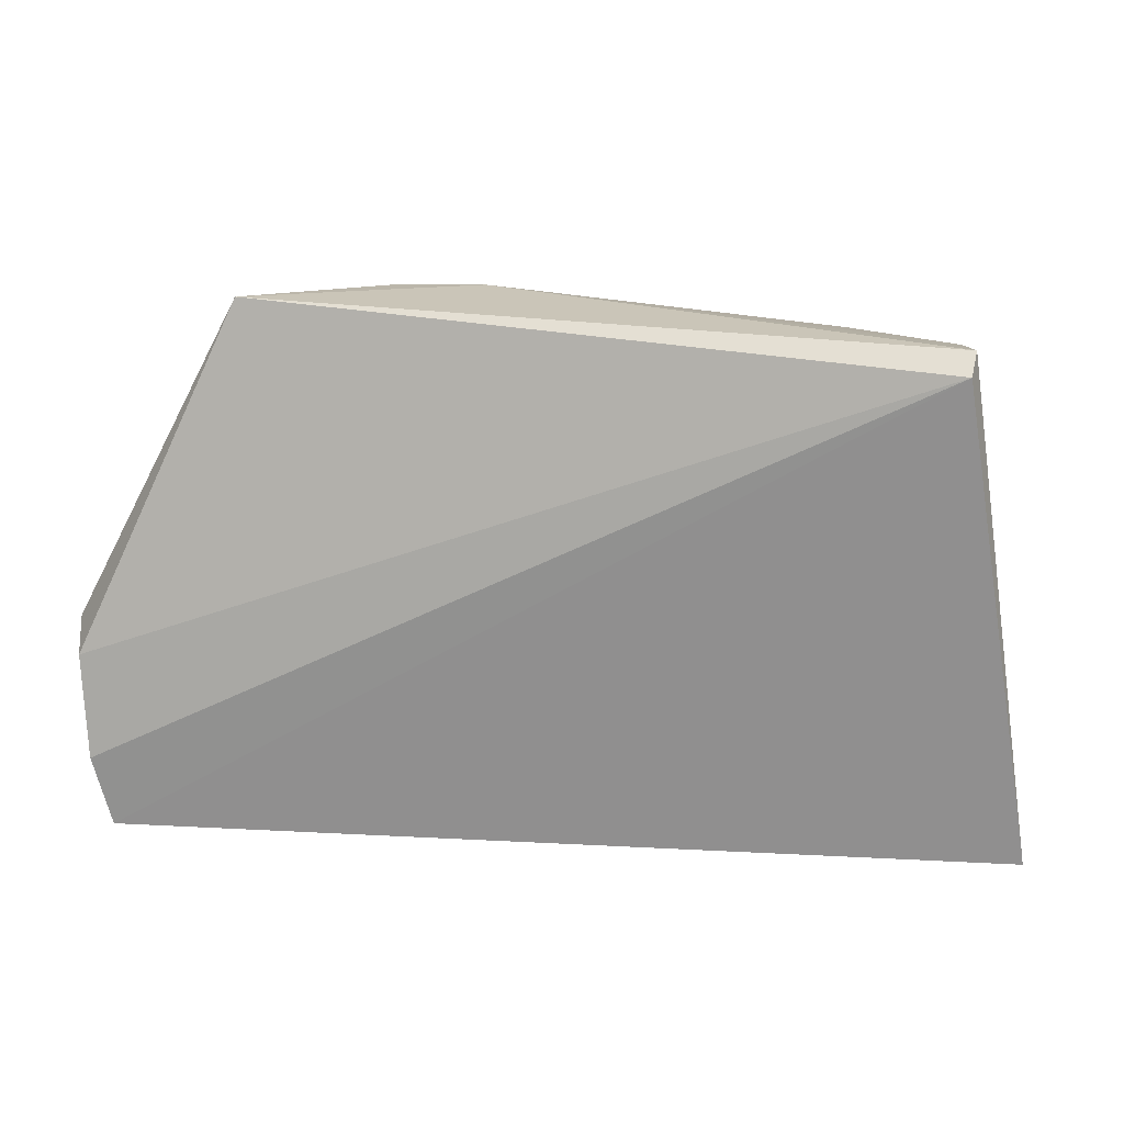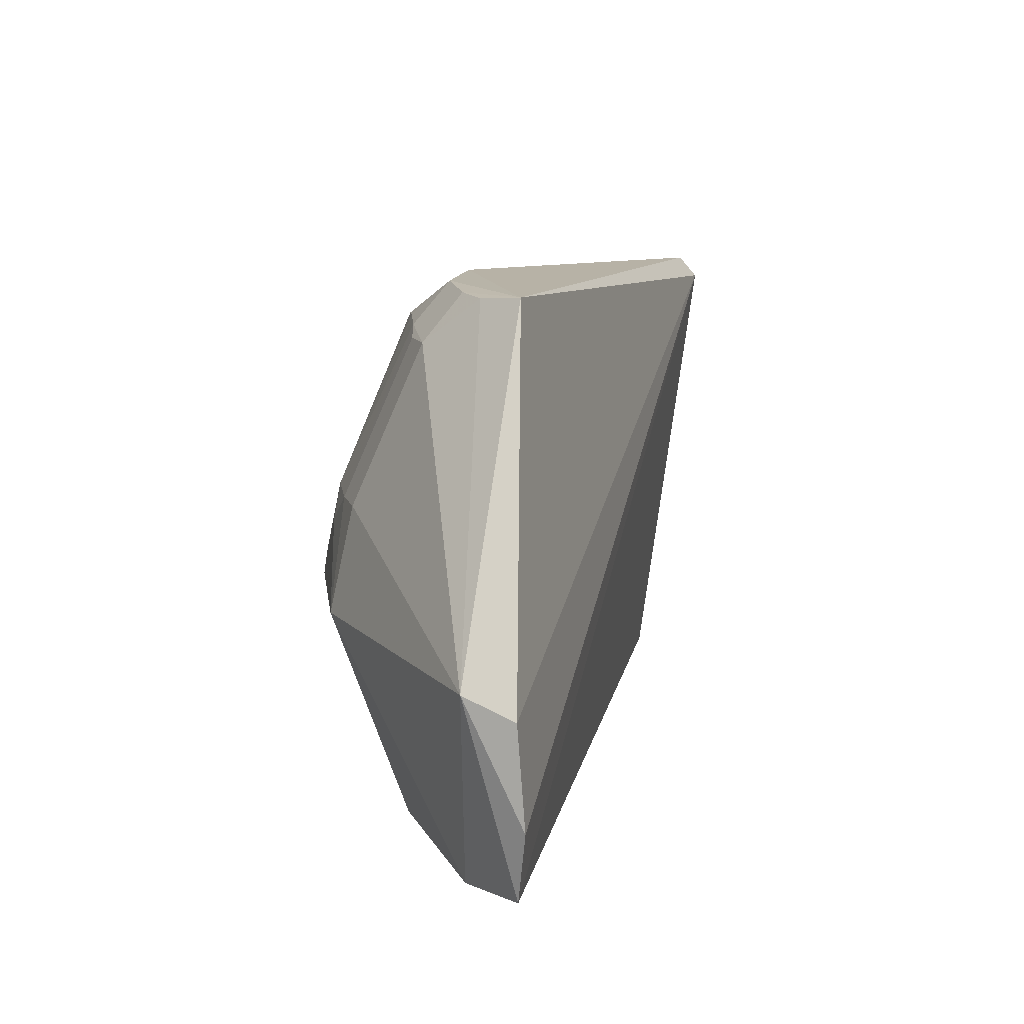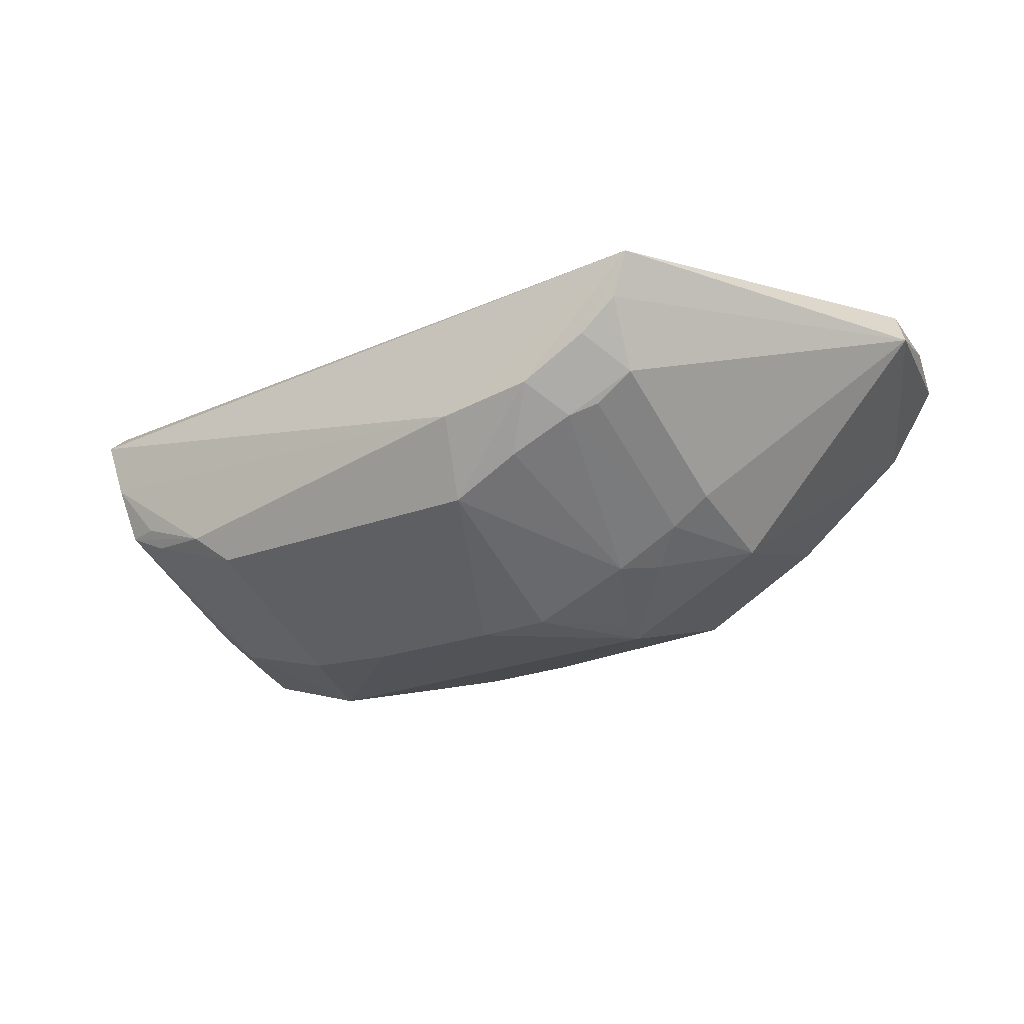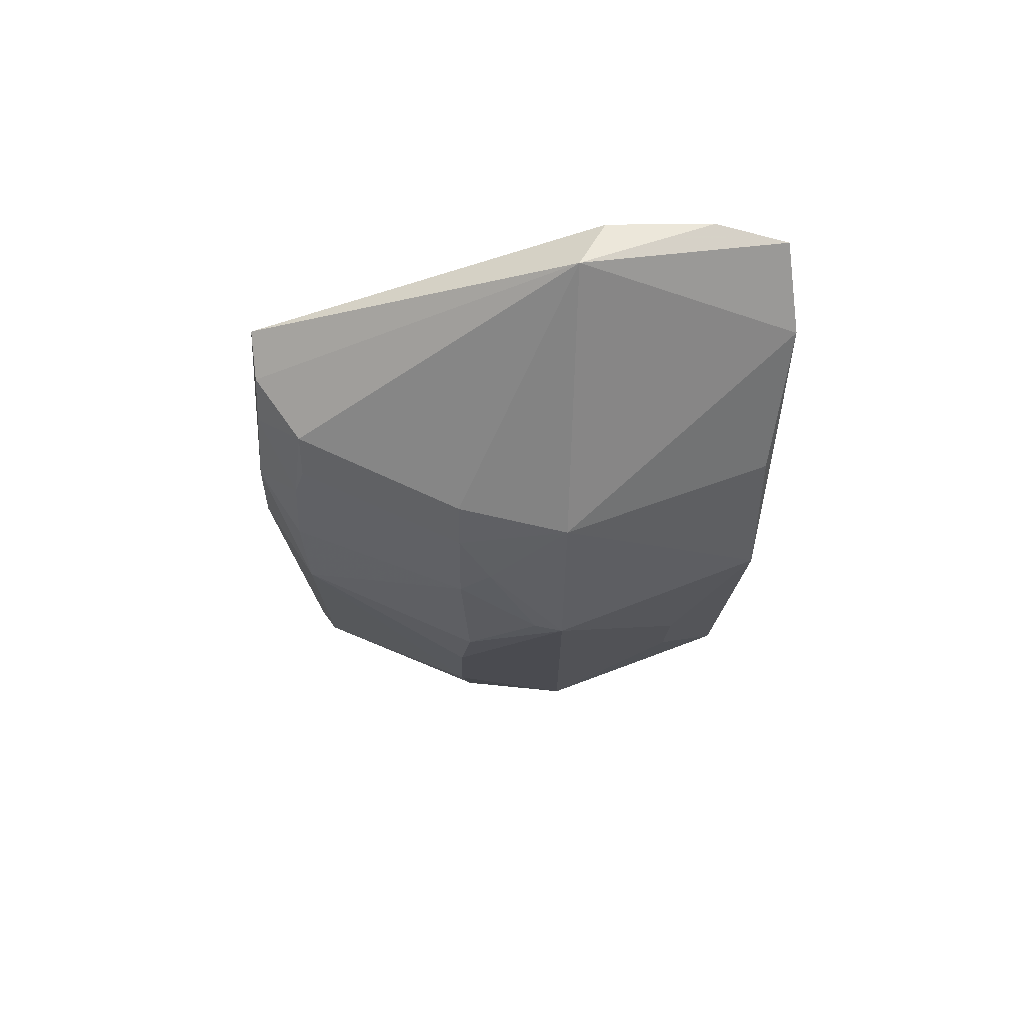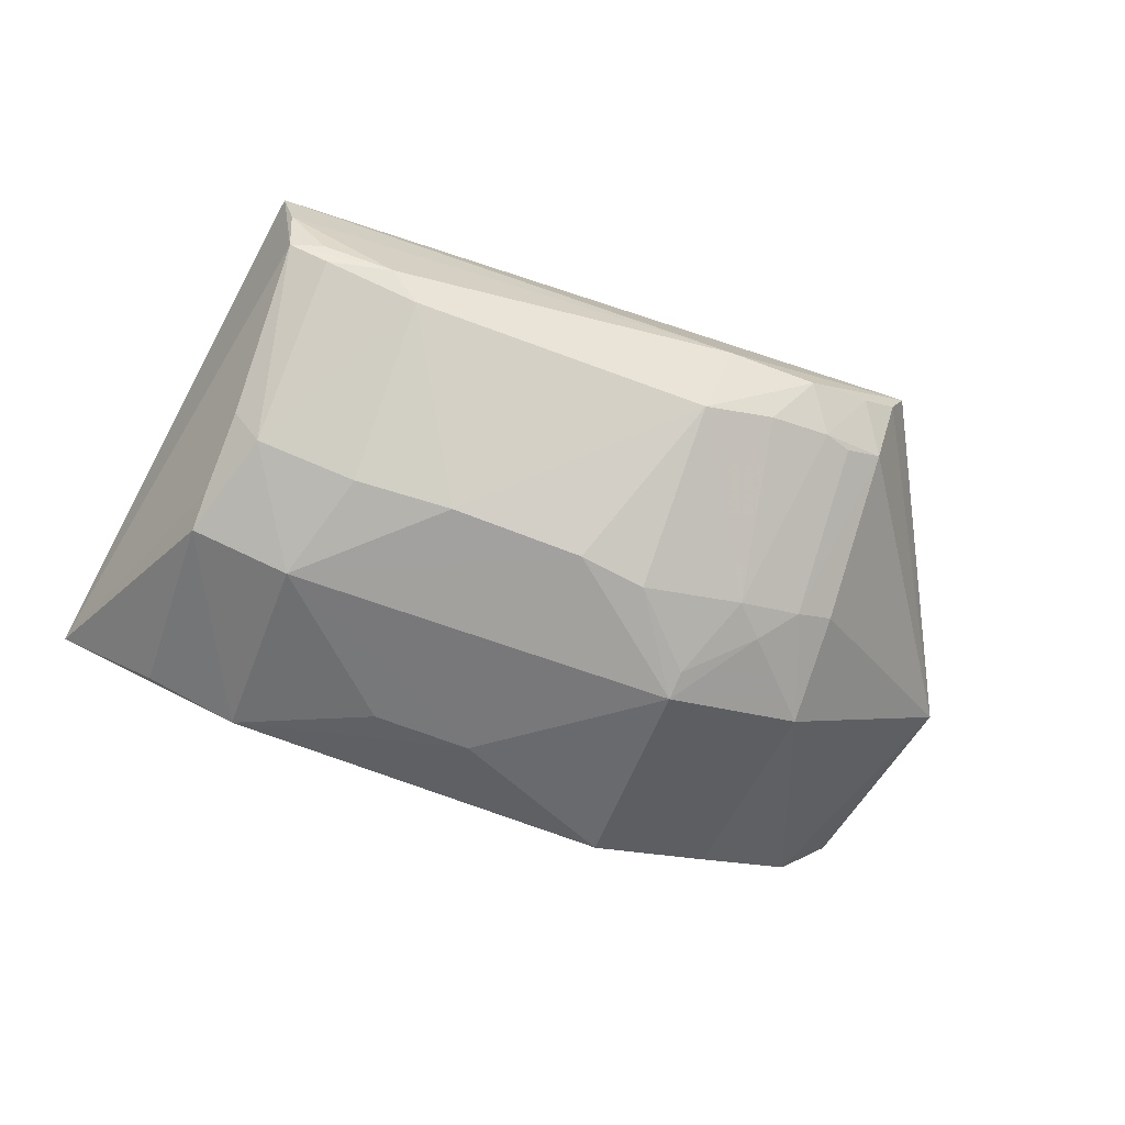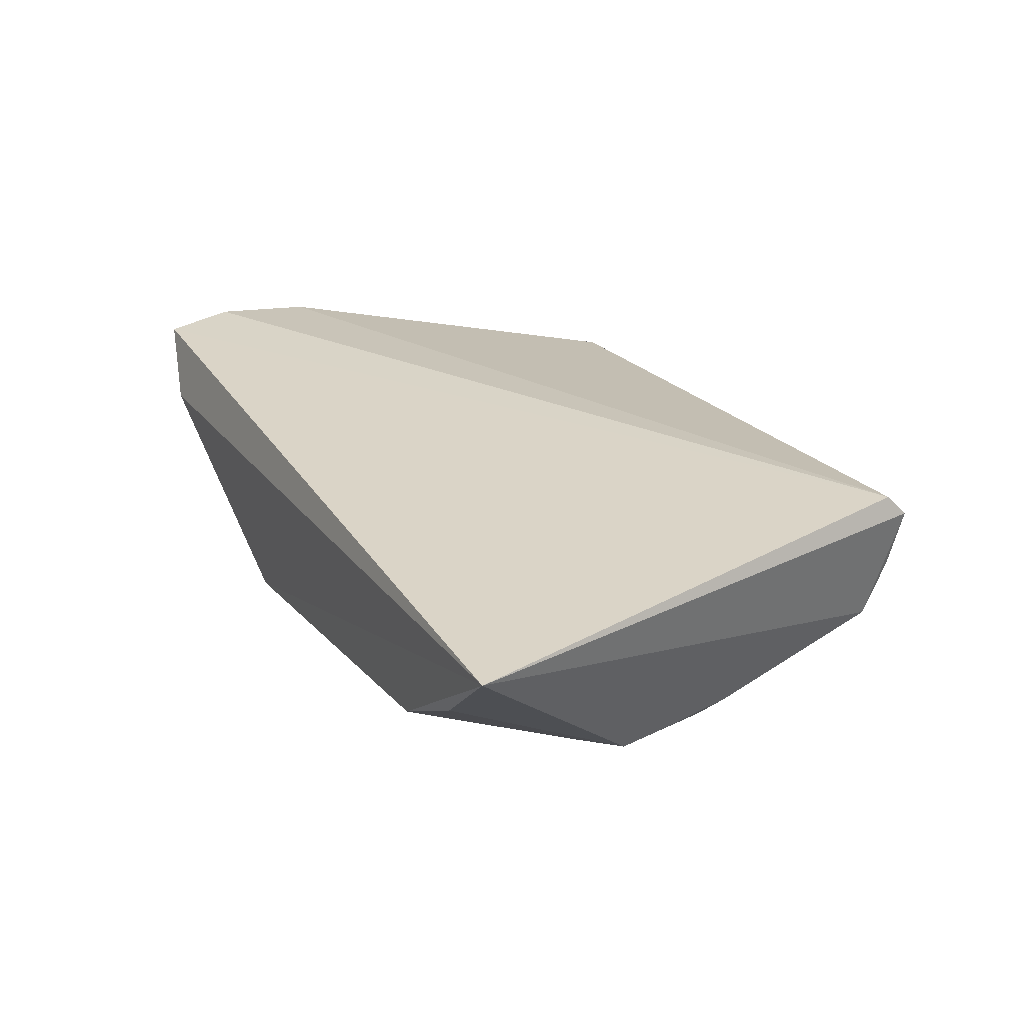
<metadata>
{"format":"obj","ext":"obj","renderer":"f3d","projection":"perspective","resolution":1024,"background":"white","views":[{"elev":15.5,"azim":-166.0,"up":"+Z"},{"elev":12.8,"azim":109.7,"up":"+Z"},{"elev":-24.5,"azim":30.5,"up":"+Y"},{"elev":-14.6,"azim":88.9,"up":"+Y"},{"elev":-74.4,"azim":-20.7,"up":"+Y"},{"elev":18.0,"azim":-117.4,"up":"+Y"}]}
</metadata>
<code>
v 0.06298 -0.2777 0.3961
v 0.2337 -0.1564 0.3528
v 0.159 -0.1592 0.4917
v -0.1353 -0.1656 0.4708
v -0.1641 -0.2014 0.2602
v 0.2228 -0.1346 0.2966
v -0.06549 -0.2458 0.4693
v 0.1506 -0.2362 0.401
v 0.2262 -0.1368 0.3417
v 0.2162 -0.1398 0.2655
v 0.06334 -0.2456 0.471
v 0.06941 -0.215 0.4918
v -0.0773 -0.2782 0.3495
v 0.1491 -0.2048 0.4706
v 0.09168 -0.2445 0.2669
v -0.02254 -0.28 0.4002
v 0.1066 -0.2618 0.4003
v -0.1362 -0.1741 0.4797
v 0.1518 -0.1787 0.4898
v 0.09118 -0.2778 0.3543
v -0.07882 -0.247 0.2669
v 0.1929 -0.1706 0.2599
v 0.03412 -0.2799 0.4
v -0.1074 -0.2628 0.3948
v 0.1209 -0.2203 0.4739
v -0.07921 -0.2345 0.4767
v 0.1088 -0.2086 0.4913
v 0.09175 -0.2755 0.3664
v 0.1518 -0.2468 0.3544
v -0.1206 -0.2636 0.3489
v 0.0207 -0.2612 0.2974
v -0.06403 -0.2759 0.3963
v 0.09381 -0.2323 0.4745
v 0.1343 -0.2474 0.4007
v -0.1287 -0.1987 0.4775
v -0.1238 -0.2224 0.4697
v 0.1363 -0.1922 0.4901
v 0.1196 -0.2591 0.3871
v 0.1453 -0.2148 0.2672
v -0.1201 -0.2304 0.2672
v -0.02179 -0.2615 0.2971
v 0.133 -0.2159 0.47
v -0.1064 -0.231 0.4698
v -0.1102 -0.2223 0.4742
v -0.1204 -0.2518 0.3999
v -0.1208 -0.2599 0.3661
f 9 3 2
f 9 2 6
f 9 6 4
f 9 4 3
f 10 5 4
f 10 4 6
f 10 6 2
f 12 7 11
f 14 8 2
f 16 11 7
f 17 11 1
f 18 12 3
f 18 3 4
f 18 4 5
f 19 14 2
f 19 2 3
f 21 5 15
f 22 15 5
f 22 5 10
f 22 10 2
f 23 1 11
f 23 11 16
f 23 20 1
f 23 16 13
f 23 13 20
f 26 7 12
f 27 3 12
f 27 12 11
f 28 17 1
f 28 1 20
f 29 2 8
f 29 22 2
f 29 20 15
f 30 21 13
f 30 13 24
f 31 20 13
f 31 21 15
f 31 15 20
f 32 16 7
f 32 7 24
f 32 24 13
f 32 13 16
f 33 11 17
f 33 17 25
f 33 27 11
f 33 25 27
f 34 25 17
f 34 8 14
f 34 29 8
f 35 26 12
f 35 12 18
f 36 35 18
f 36 18 5
f 37 19 3
f 37 3 27
f 37 14 19
f 37 27 25
f 37 25 14
f 38 28 20
f 38 20 29
f 38 17 28
f 38 34 17
f 38 29 34
f 39 29 15
f 39 15 22
f 39 22 29
f 40 30 5
f 40 5 21
f 40 21 30
f 41 31 13
f 41 13 21
f 41 21 31
f 42 34 14
f 42 14 25
f 42 25 34
f 43 36 24
f 43 24 7
f 43 7 26
f 43 26 36
f 44 36 26
f 44 26 35
f 44 35 36
f 45 24 36
f 45 36 5
f 46 30 24
f 46 24 45
f 46 45 5
f 46 5 30

</code>
